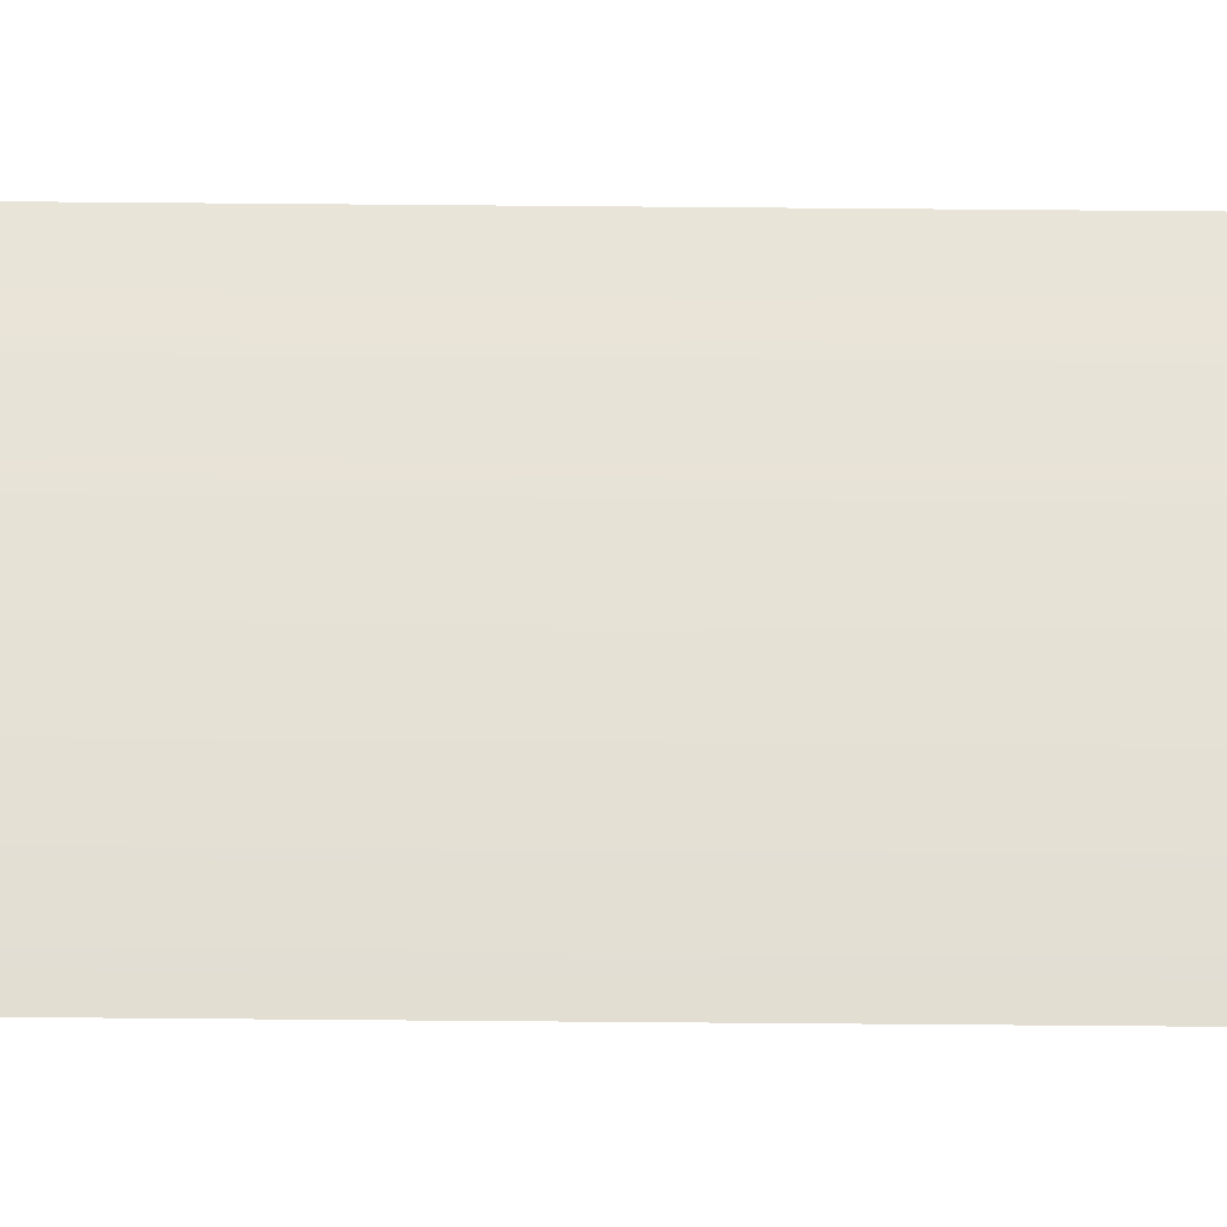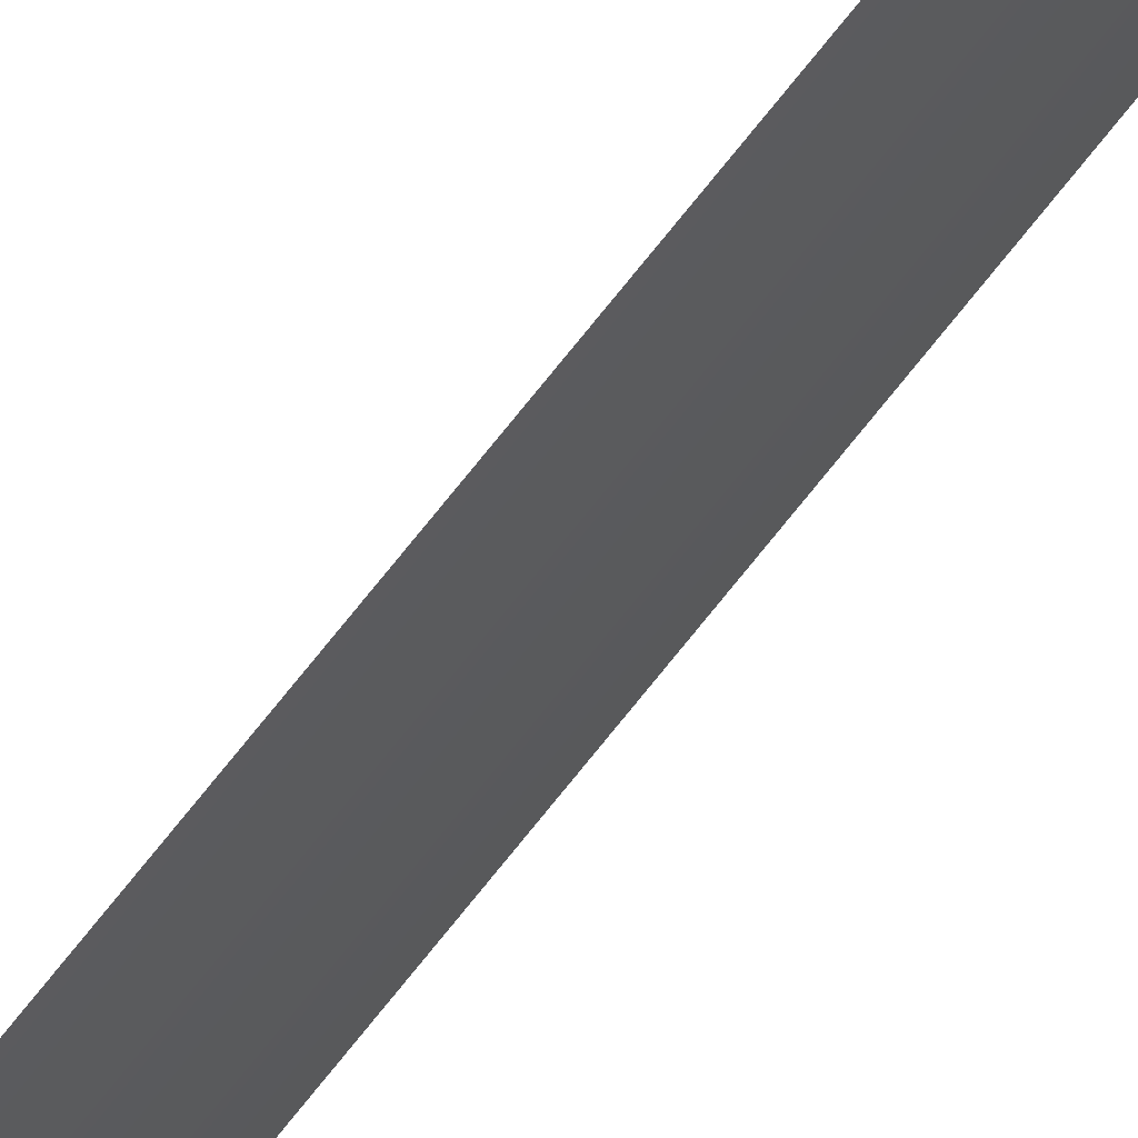
<metadata>
{"format":"obj","ext":"obj","renderer":"f3d","projection":"perspective","resolution":1024,"background":"white","views":[{"elev":-12.1,"azim":-92.2,"up":"+Y"},{"elev":73.7,"azim":-141.5,"up":"+Y"}]}
</metadata>
<code>
o mesh50/mesh50-geometry/material_3/component_5#mesh50-geometry
v -0.2558 0.05695 0.6867
v -0.2552 0.06003 0.6867
v -0.2558 0.05695 0.8601
v -0.2552 0.06003 0.8601
v -0.2558 0.05695 0.8601
v -0.2552 0.06003 0.6867
v -0.2558 0.05695 0.8601
v -0.2552 0.06003 0.6867
v -0.2558 0.05695 0.6867
v -0.2552 0.06003 0.6867
v -0.2558 0.05695 0.8601
v -0.2552 0.06003 0.8601
f 1 2 3
f 4 5 6
f 7 8 9
f 10 11 12

</code>
